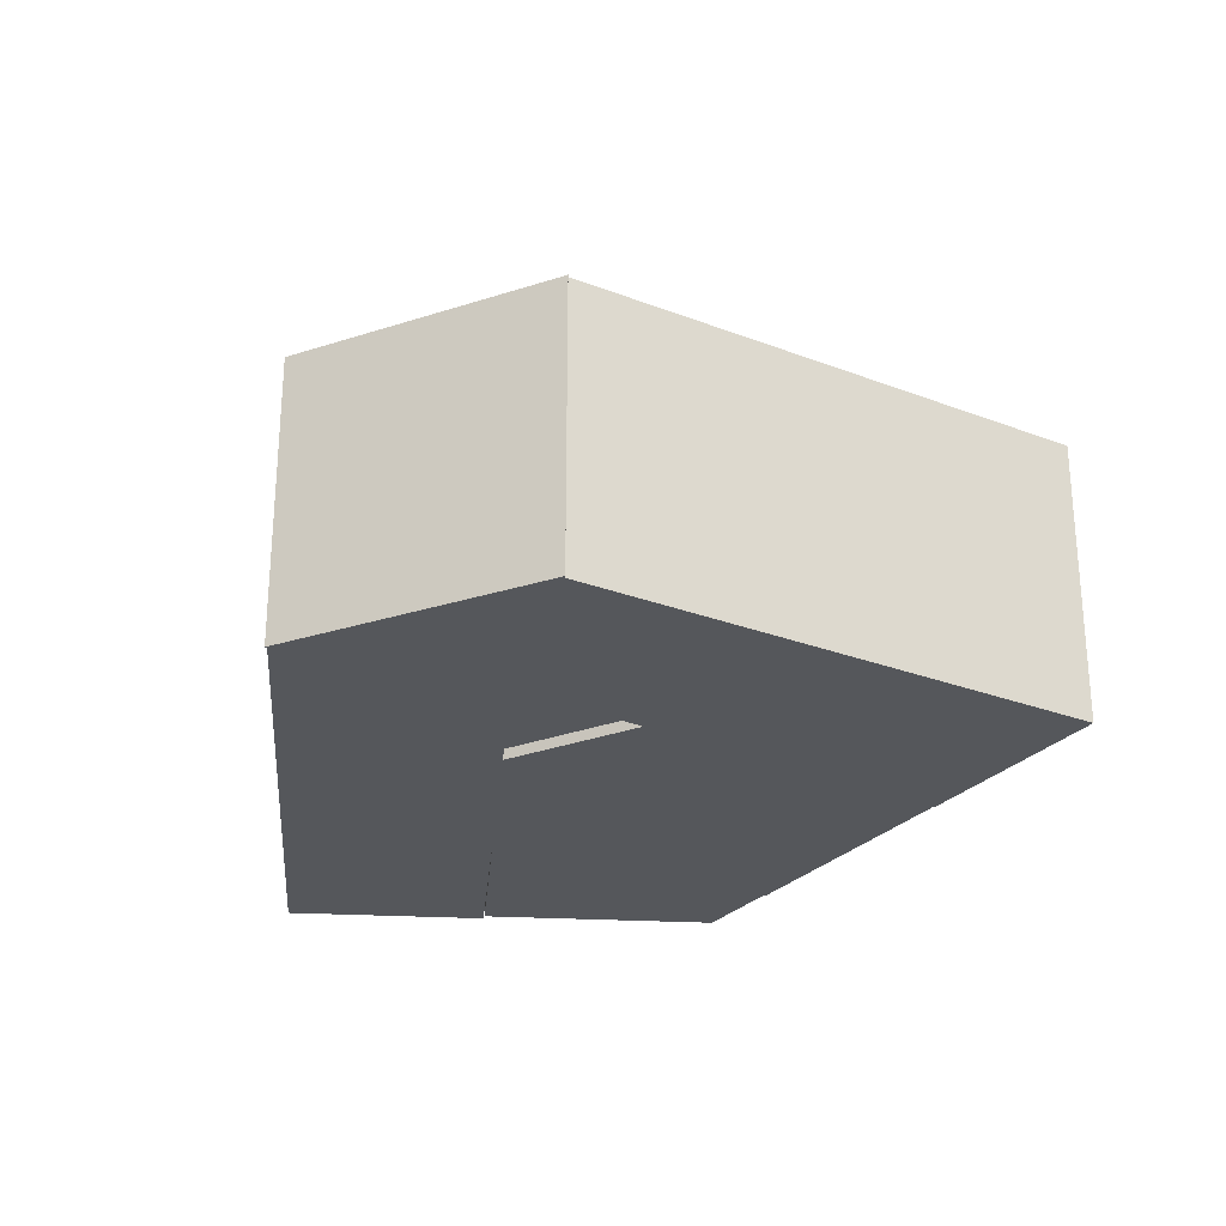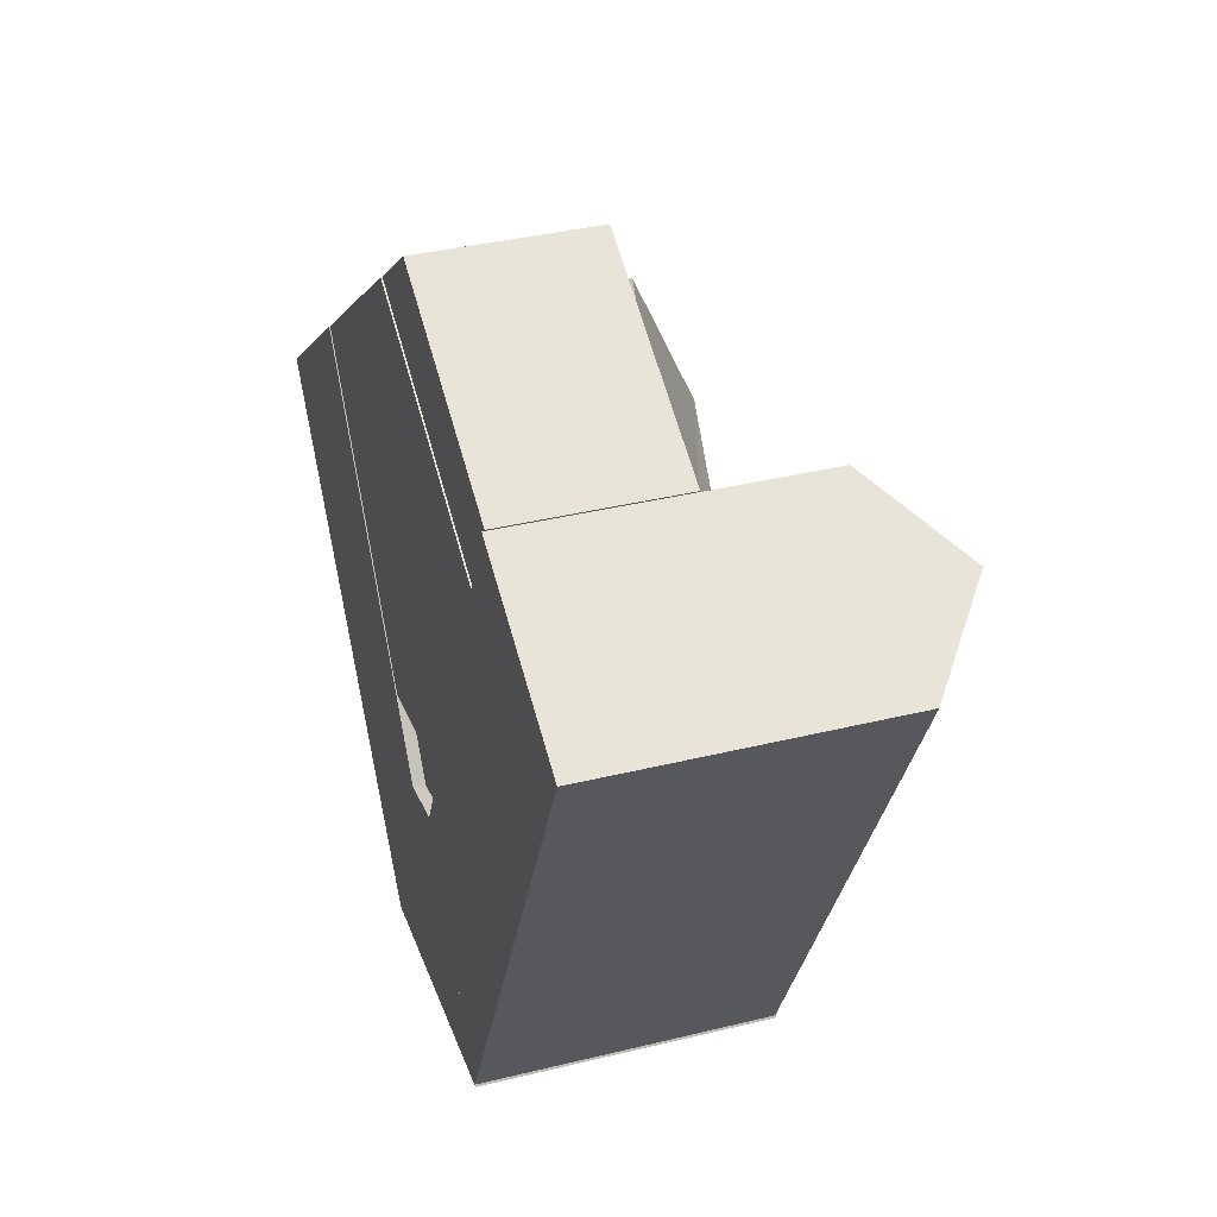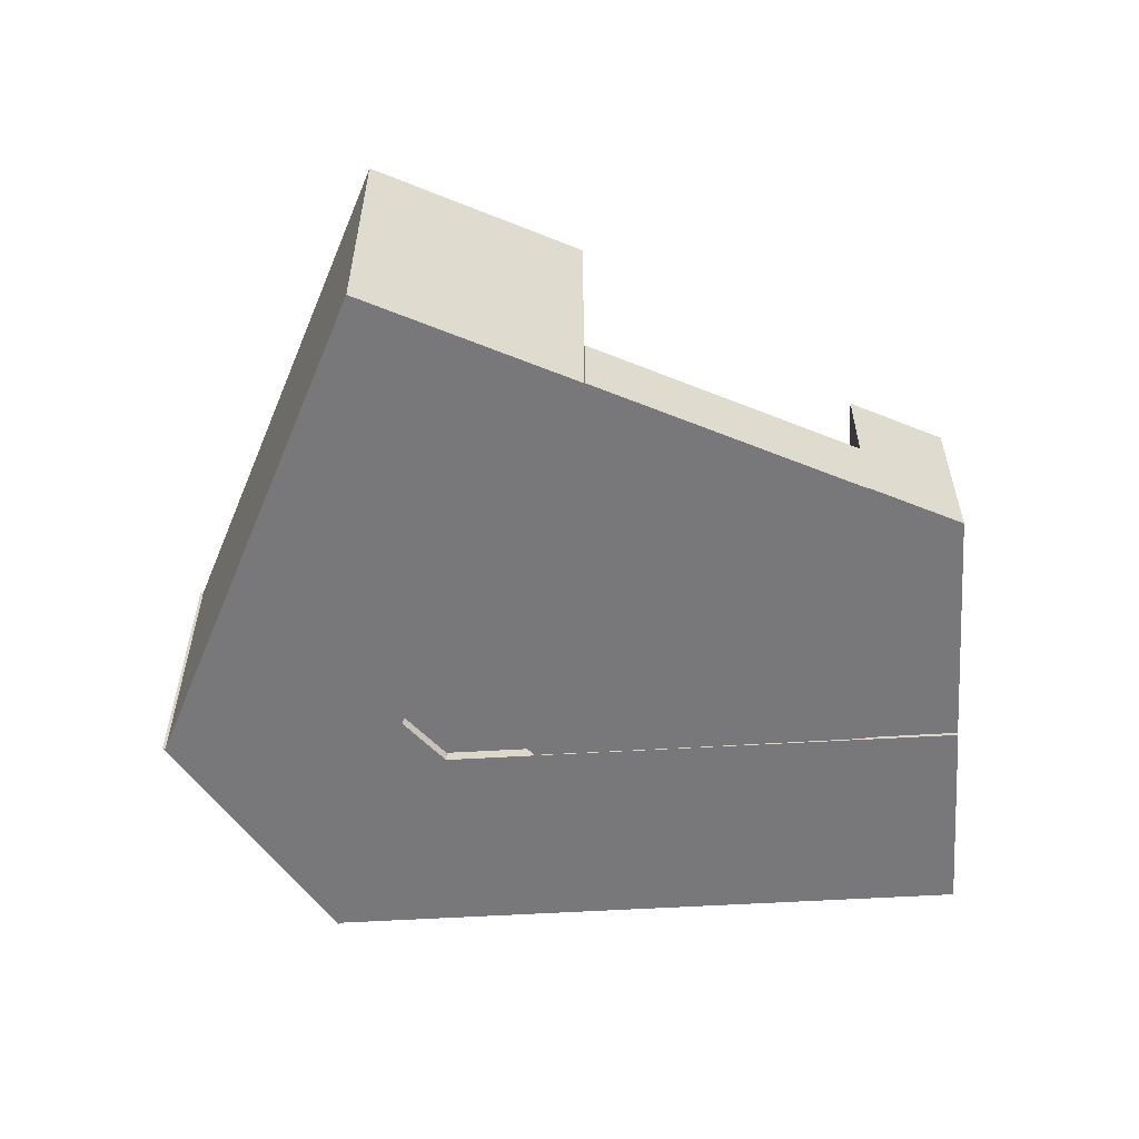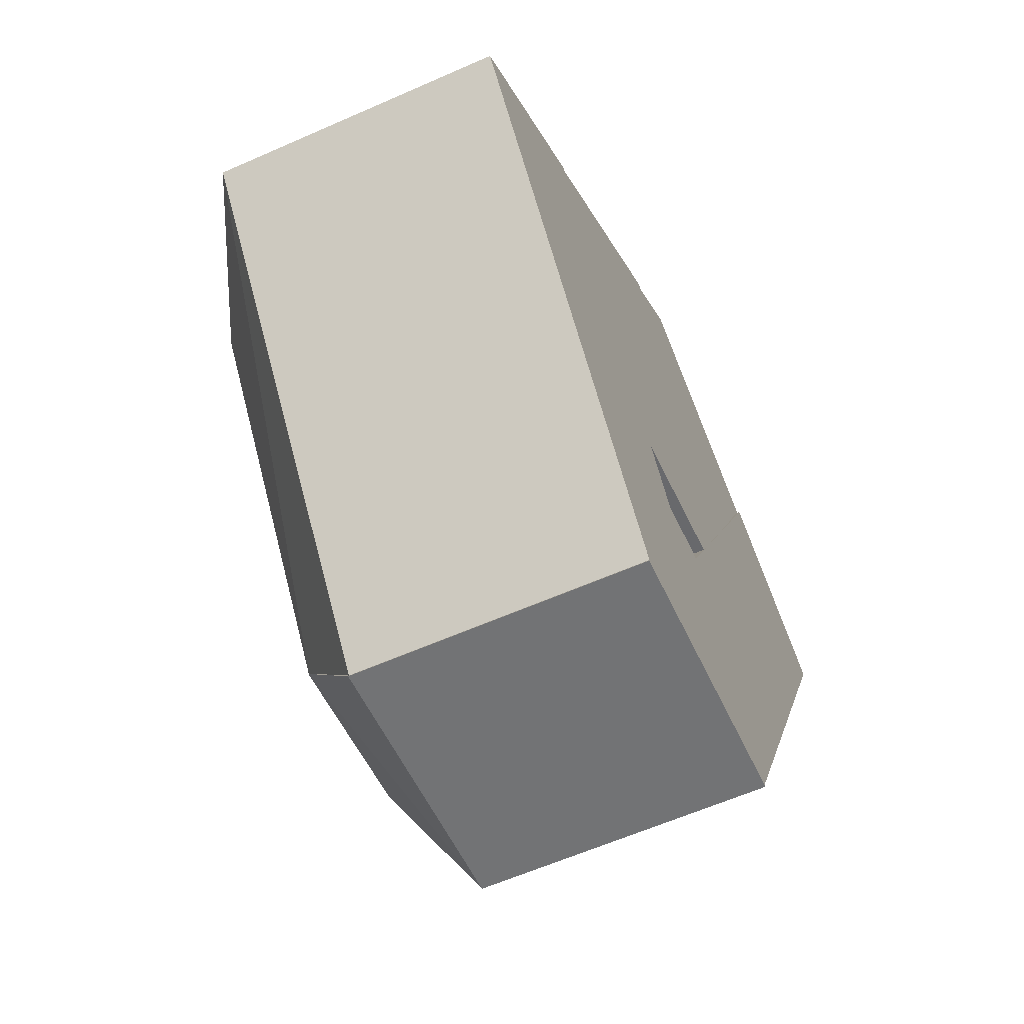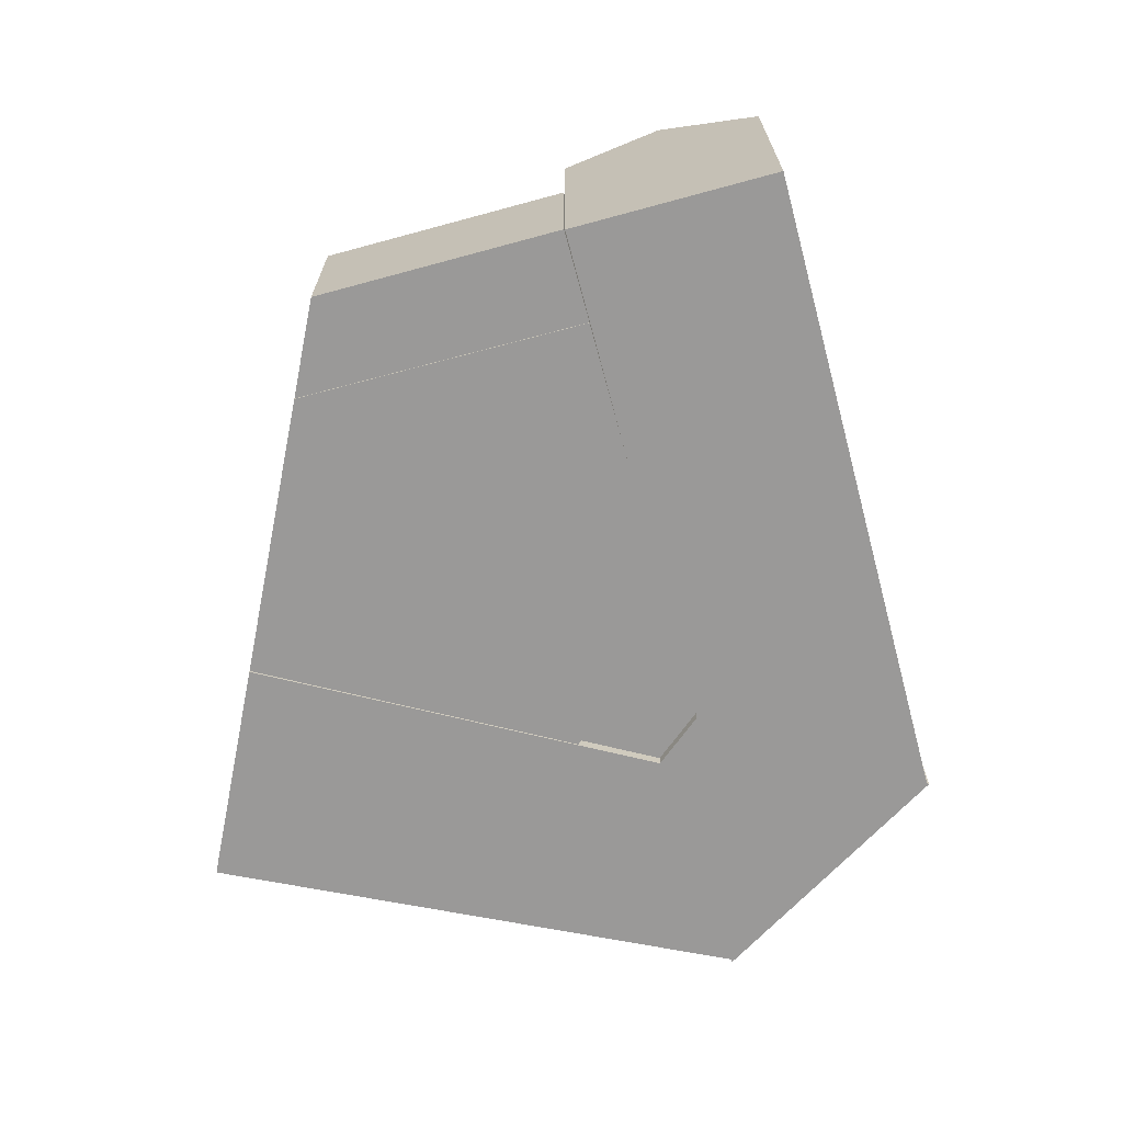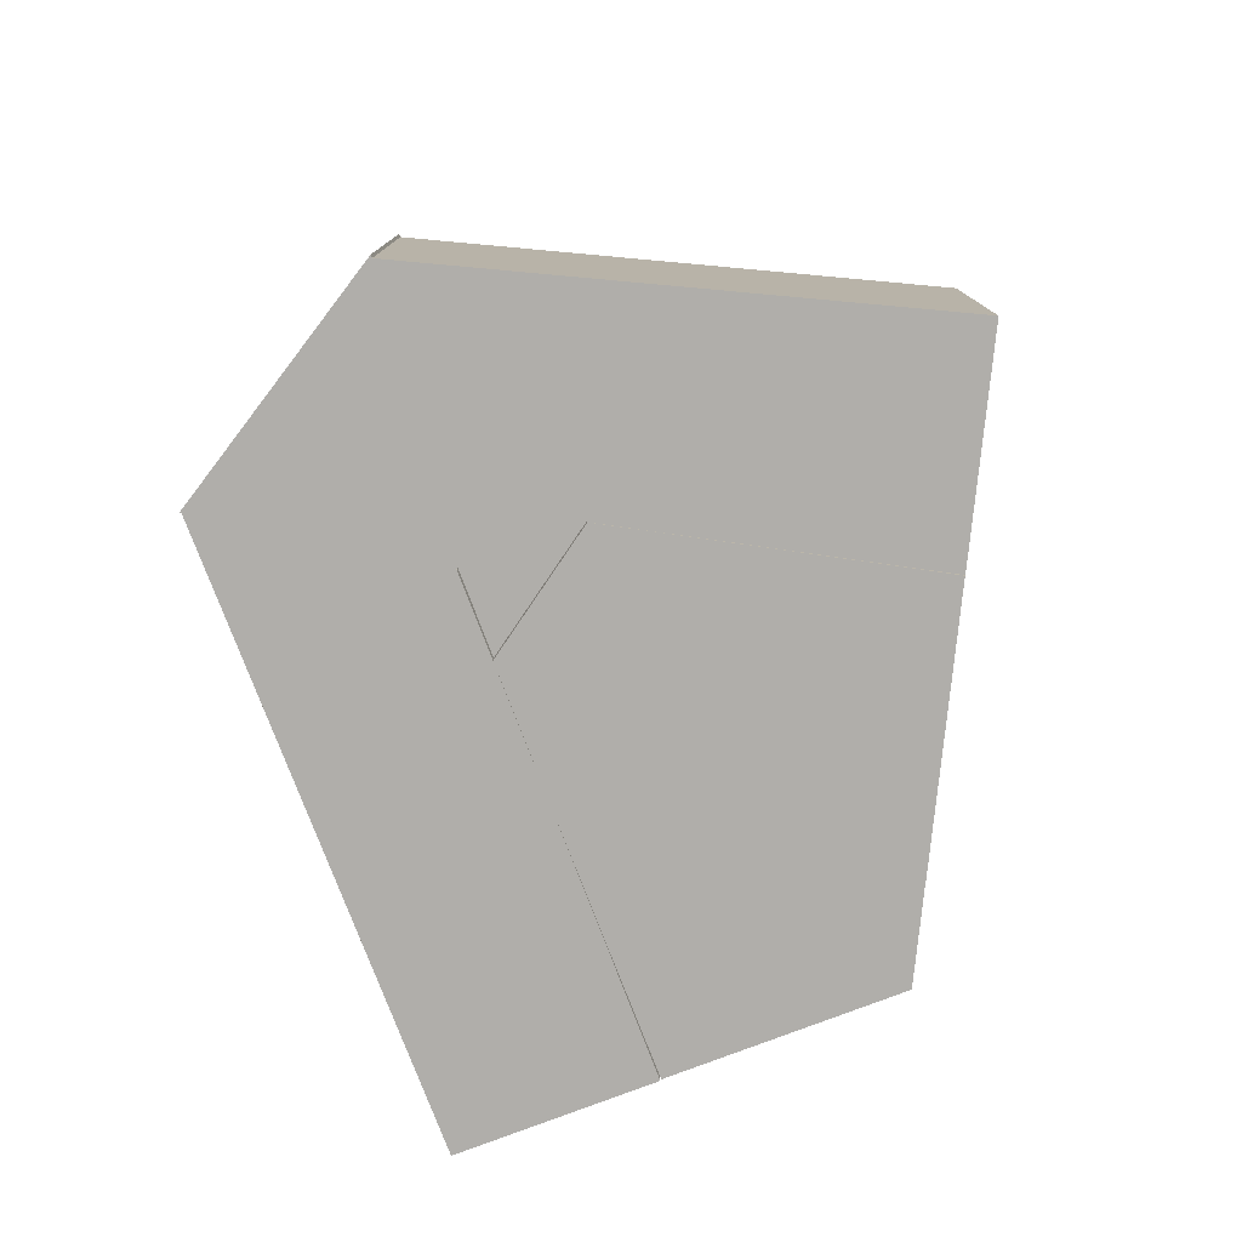
<metadata>
{"format":"obj","ext":"obj","renderer":"f3d","projection":"perspective","resolution":1024,"background":"white","views":[{"elev":-26.8,"azim":-159.4,"up":"+Y"},{"elev":37.2,"azim":72.5,"up":"+Z"},{"elev":-57.5,"azim":-60.9,"up":"+Y"},{"elev":-61.2,"azim":-65.8,"up":"+Z"},{"elev":-69.1,"azim":40.6,"up":"+Y"},{"elev":-77.8,"azim":-133.7,"up":"+Y"}]}
</metadata>
<code>
v  0.0004437 20.84 -0.0006588
v  24.6 -7.629e-08 -30.95
v  0 -7.629e-08 -4.672e-24
v  24.6 20.84 -30.95
v  31.08 -7.629e-08 -14.72
v  13.15 20.84 10.33
v  13.15 -7.629e-08 10.33
v  31.08 20.84 -14.72
v  27.47 5.572 -9.628
v  38.33 0.07 -7.773
v  27.47 0.07 -9.628
v  38.33 5.572 -7.773
v  13.19 5.572 10.36
v  13.19 0.07 10.36
v  29.66 5.572 23.3
v  29.66 0.07 23.3
v  48.73 0.07 14.12
v  48.73 5.572 14.12
v  46.21 0.07 8.809
v  46.21 5.572 8.809
v  35.54 0.86 -13.65
v  38.33 3.955 -7.773
v  38.33 0.86 -7.773
v  35.54 3.955 -13.65
v  31.09 3.955 -14.7
v  31.09 0.86 -14.7
v  27.47 3.955 -9.628
v  27.47 0.86 -9.628
v  35.45 12.22 27.84
v  29.66 0.18 23.3
v  35.45 0.18 27.84
v  29.66 12.22 23.3
v  36.16 0.18 27.51
v  36.16 12.22 27.51
v  46.2 0.18 22.74
v  46.2 12.22 22.74
v  49.54 0.18 21.16
v  49.54 12.22 21.16
v  49.61 0.18 21.13
v  49.61 12.22 21.12
v  51.61 0.18 20.18
v  51.61 12.22 20.18
v  51.61 0.18 20.18
v  51.61 12.22 20.18
v  48.8 0.18 14.26
v  48.8 12.22 14.26
v  48.73 0.18 14.12
v  48.73 12.22 14.12
v  65.35 20.84 13.66
v  58.51 -1.035e-15 16.9
v  65.35 -8.366e-16 13.66
v  51.67 -1.234e-15 20.15
v  51.68 20.84 20.15
v  58.51 26.03 16.9
v  35.5 20.84 -13.58
v  40.24 1.297e-15 -21.19
v  35.5 8.316e-16 -13.58
v  44.98 1.763e-15 -28.79
v  44.98 20.84 -28.79
v  40.24 26.03 -21.19
v  45.08 20.84 -28.94
v  40.29 1.302e-15 -21.27
v  45.08 1.772e-15 -28.94
v  35.51 8.324e-16 -13.59
v  35.51 20.84 -13.6
v  40.29 26.03 -21.27
v  31.09 20.84 -14.69
v  27.8 1.404e-15 -22.93
v  31.09 8.997e-16 -14.69
v  24.52 1.909e-15 -31.17
v  24.52 20.84 -31.17
v  27.8 26.03 -22.93
v  27.84 -7.629e-08 -22.84
v  27.84 26.03 -22.84
v  11.57 26.03 -1.412
g defaultobject
f 1 2 3
f 2 1 4
f 5 6 7
f 6 5 8
f 9 10 11
f 10 9 12
f 13 11 14
f 11 13 9
f 15 14 16
f 14 15 13
f 17 15 16
f 15 17 18
f 19 18 17
f 18 19 20
f 10 20 19
f 20 10 12
f 21 22 23
f 22 21 24
f 25 21 26
f 21 25 24
f 27 26 28
f 26 27 25
f 23 27 28
f 27 23 22
f 29 30 31
f 30 29 32
f 33 29 31
f 29 33 34
f 35 34 33
f 34 35 36
f 37 36 35
f 36 37 38
f 39 38 37
f 38 39 40
f 41 40 39
f 40 41 42
f 43 42 41
f 42 43 44
f 45 44 43
f 44 45 46
f 47 46 45
f 46 47 48
f 32 47 30
f 47 32 48
f 49 50 51
f 50 49 52
f 52 49 53
f 53 49 54
f 55 56 57
f 56 55 58
f 58 55 59
f 59 55 60
f 53 57 52
f 57 53 55
f 58 49 51
f 49 58 59
f 61 62 63
f 62 61 64
f 64 61 65
f 65 61 66
f 67 68 69
f 68 67 70
f 70 67 71
f 71 67 72
f 64 67 69
f 67 64 65
f 71 63 70
f 63 71 61
f 4 73 2
f 73 4 5
f 5 4 8
f 8 4 74
f 6 3 7
f 3 6 1
f 67 66 72
f 66 67 65
f 72 61 71
f 61 72 66
f 74 1 75
f 1 74 4
f 8 75 6
f 75 8 74
f 1 6 75
f 9 20 12
f 20 9 18
f 18 9 15
f 15 9 13
f 24 27 22
f 27 24 25
f 29 48 32
f 48 29 34
f 48 34 36
f 48 36 38
f 48 38 46
f 46 38 42
f 46 42 44
f 42 38 40
f 55 54 60
f 54 55 53
f 60 49 59
f 49 60 54
f 62 70 63
f 70 62 64
f 70 64 68
f 68 64 69
f 2 7 3
f 7 2 73
f 7 73 5
f 10 14 11
f 14 10 16
f 16 10 19
f 16 19 17
f 21 28 26
f 28 21 23
f 47 31 30
f 31 47 33
f 33 47 35
f 35 47 37
f 37 47 39
f 39 47 41
f 41 47 43
f 43 47 45
f 50 58 51
f 58 50 52
f 58 52 57
f 58 57 56

</code>
